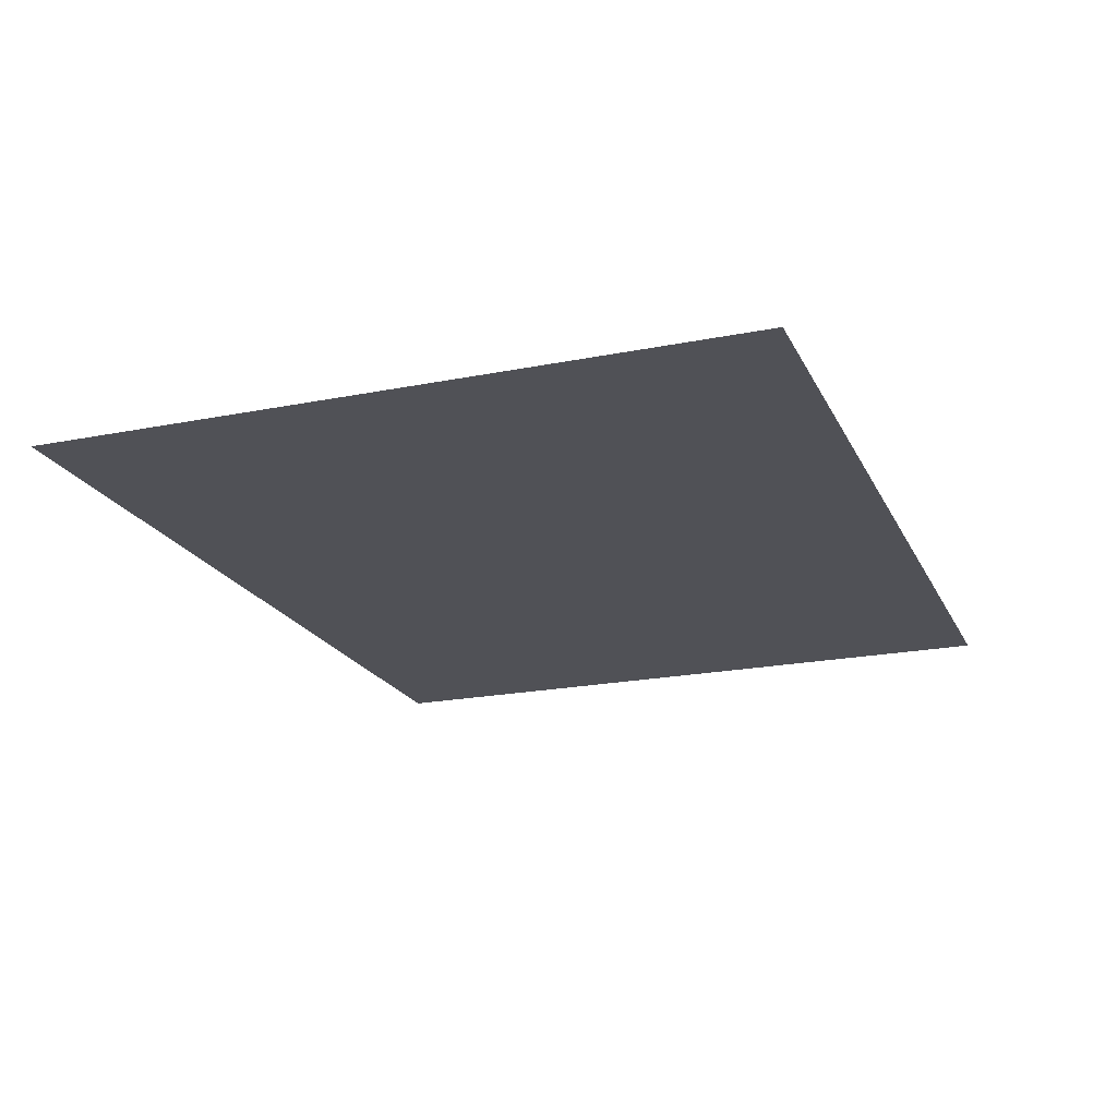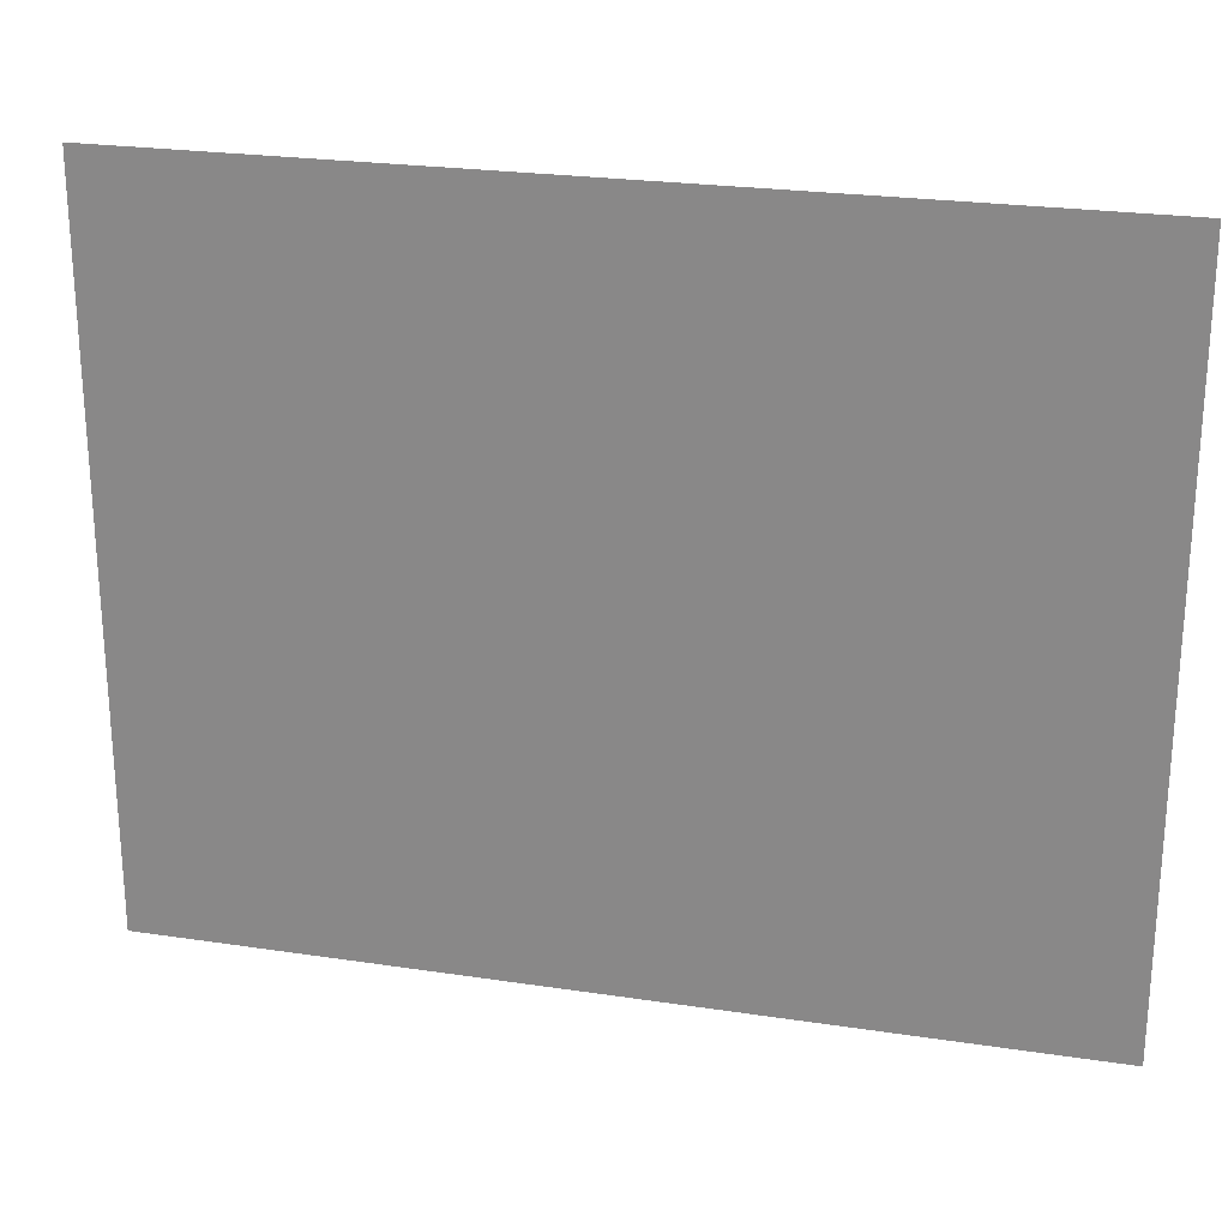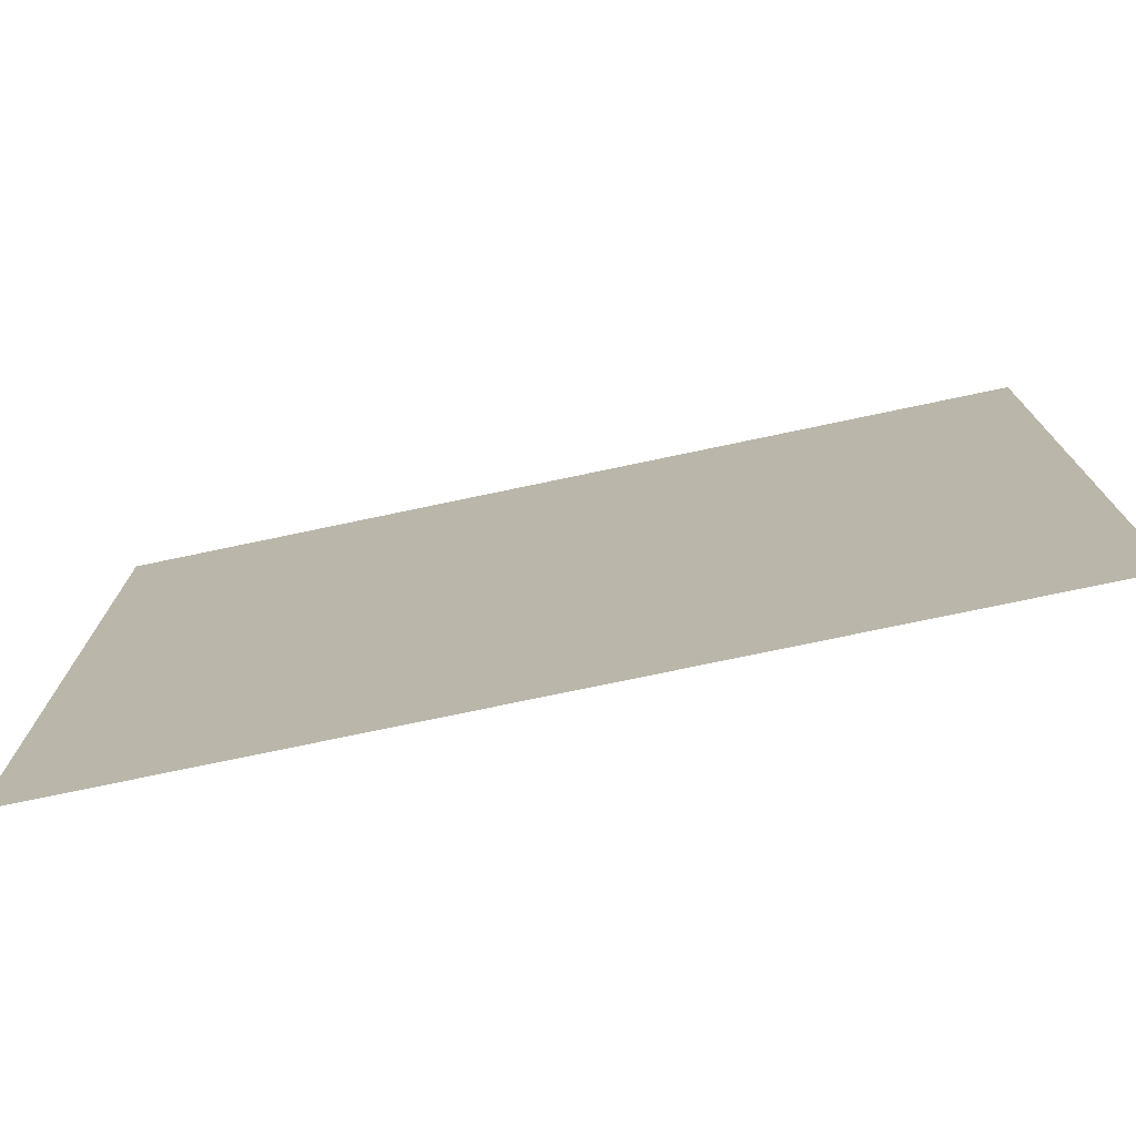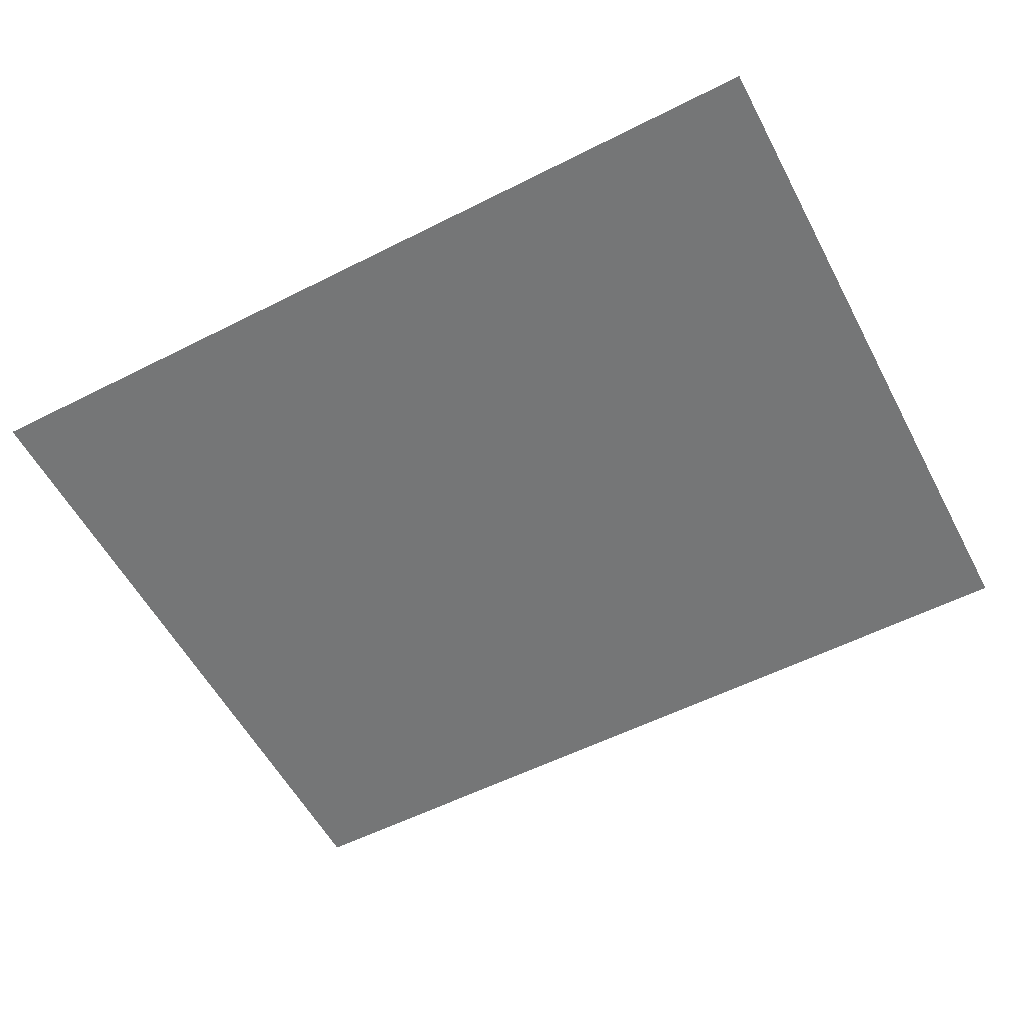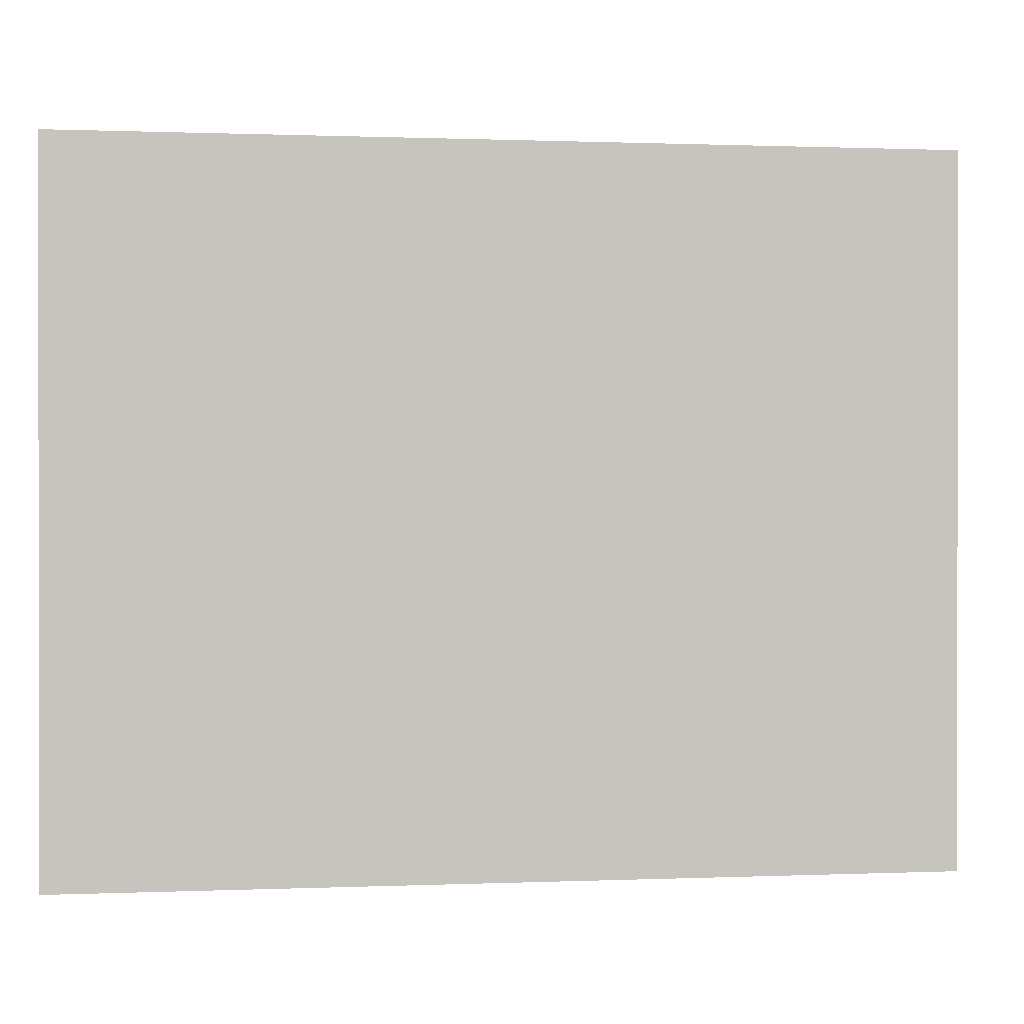
<metadata>
{"format":"obj","ext":"obj","renderer":"f3d","projection":"perspective","resolution":1024,"background":"white","views":[{"elev":-20.4,"azim":110.0,"up":"+Z"},{"elev":24.0,"azim":-165.9,"up":"+Y"},{"elev":-75.3,"azim":-168.1,"up":"+Y"},{"elev":-56.7,"azim":-152.2,"up":"+Z"},{"elev":0.6,"azim":-8.6,"up":"+Y"}]}
</metadata>
<code>
v 0 -0.32 0
v -0.32 -0.32 0
v -0.32 0 0
v 0 0 0
v -0.64 -0.32 0
v -0.64 0 0
v -0.96 -0.32 0
v -0.96 0 0
v -1.28 -0.32 0
v -1.28 0 0
v -1.6 -0.32 0
v -1.6 0 0
v -1.92 -0.32 0
v -1.92 0 0
v -2.24 -0.32 0
v -2.24 0 0
v -2.56 -0.32 0
v -2.56 0 0
v -2.88 -0.32 0
v -2.88 0 0
v -3.2 -0.32 0
v -3.2 0 0
v -3.52 -0.32 0
v -3.52 0 0
v -3.84 -0.32 0
v -3.84 0 0
v -4.16 -0.32 0
v -4.16 0 0
v -4.48 -0.32 0
v -4.48 0 0
v -4.8 -0.32 0
v -4.8 0 0
v 0 -0.64 0
v -0.32 -0.64 0
v -0.64 -0.64 0
v -0.96 -0.64 0
v -1.28 -0.64 0
v -1.6 -0.64 0
v -1.92 -0.64 0
v -2.24 -0.64 0
v -2.56 -0.64 0
v -2.88 -0.64 0
v -3.2 -0.64 0
v -3.52 -0.64 0
v -3.84 -0.64 0
v -4.16 -0.64 0
v -4.48 -0.64 0
v -4.8 -0.64 0
v 0 -0.96 0
v -0.32 -0.96 0
v -0.64 -0.96 0
v -0.96 -0.96 0
v -1.28 -0.96 0
v -1.6 -0.96 0
v -1.92 -0.96 0
v -2.24 -0.96 0
v -2.56 -0.96 0
v -2.88 -0.96 0
v -3.2 -0.96 0
v -3.52 -0.96 0
v -3.84 -0.96 0
v -4.16 -0.96 0
v -4.48 -0.96 0
v -4.8 -0.96 0
v 0 -1.28 0
v -0.32 -1.28 0
v -0.64 -1.28 0
v -0.96 -1.28 0
v -1.28 -1.28 0
v -1.6 -1.28 0
v -1.92 -1.28 0
v -2.24 -1.28 0
v -2.56 -1.28 0
v -2.88 -1.28 0
v -3.2 -1.28 0
v -3.52 -1.28 0
v -3.84 -1.28 0
v -4.16 -1.28 0
v -4.48 -1.28 0
v -4.8 -1.28 0
v 0 -1.6 0
v -0.32 -1.6 0
v -0.64 -1.6 0
v -0.96 -1.6 0
v -1.28 -1.6 0
v -1.6 -1.6 0
v -1.92 -1.6 0
v -2.24 -1.6 0
v -2.56 -1.6 0
v -2.88 -1.6 0
v -3.2 -1.6 0
v -3.52 -1.6 0
v -3.84 -1.6 0
v -4.16 -1.6 0
v -4.48 -1.6 0
v -4.8 -1.6 0
v 0 -1.92 0
v -0.32 -1.92 0
v -0.64 -1.92 0
v -0.96 -1.92 0
v -1.28 -1.92 0
v -1.6 -1.92 0
v -1.92 -1.92 0
v -2.24 -1.92 0
v -2.56 -1.92 0
v -2.88 -1.92 0
v -3.2 -1.92 0
v -3.52 -1.92 0
v -3.84 -1.92 0
v -4.16 -1.92 0
v -4.48 -1.92 0
v -4.8 -1.92 0
v 0 -2.24 0
v -0.32 -2.24 0
v -0.64 -2.24 0
v -0.96 -2.24 0
v -1.28 -2.24 0
v -1.6 -2.24 0
v -1.92 -2.24 0
v -2.24 -2.24 0
v -2.56 -2.24 0
v -2.88 -2.24 0
v -3.2 -2.24 0
v -3.52 -2.24 0
v -3.84 -2.24 0
v -4.16 -2.24 0
v -4.48 -2.24 0
v -4.8 -2.24 0
v 0 -2.56 0
v -0.32 -2.56 0
v -0.64 -2.56 0
v -0.96 -2.56 0
v -1.28 -2.56 0
v -1.6 -2.56 0
v -1.92 -2.56 0
v -2.24 -2.56 0
v -2.56 -2.56 0
v -2.88 -2.56 0
v -3.2 -2.56 0
v -3.52 -2.56 0
v -3.84 -2.56 0
v -4.16 -2.56 0
v -4.48 -2.56 0
v -4.8 -2.56 0
v 0 -2.88 0
v -0.32 -2.88 0
v -0.64 -2.88 0
v -0.96 -2.88 0
v -1.28 -2.88 0
v -1.6 -2.88 0
v -1.92 -2.88 0
v -2.24 -2.88 0
v -2.56 -2.88 0
v -2.88 -2.88 0
v -3.2 -2.88 0
v -3.52 -2.88 0
v -3.84 -2.88 0
v -4.16 -2.88 0
v -4.48 -2.88 0
v -4.8 -2.88 0
v 0 -3.2 0
v -0.32 -3.2 0
v -0.64 -3.2 0
v -0.96 -3.2 0
v -1.28 -3.2 0
v -1.6 -3.2 0
v -1.92 -3.2 0
v -2.24 -3.2 0
v -2.56 -3.2 0
v -2.88 -3.2 0
v -3.2 -3.2 0
v -3.52 -3.2 0
v -3.84 -3.2 0
v -4.16 -3.2 0
v -4.48 -3.2 0
v -4.8 -3.2 0
v 0 -3.52 0
v -0.32 -3.52 0
v -0.64 -3.52 0
v -0.96 -3.52 0
v -1.28 -3.52 0
v -1.6 -3.52 0
v -1.92 -3.52 0
v -2.24 -3.52 0
v -2.56 -3.52 0
v -2.88 -3.52 0
v -3.2 -3.52 0
v -3.52 -3.52 0
v -3.84 -3.52 0
v -4.16 -3.52 0
v -4.48 -3.52 0
v -4.8 -3.52 0
v 0 -3.84 0
v -0.32 -3.84 0
v -0.64 -3.84 0
v -0.96 -3.84 0
v -1.28 -3.84 0
v -1.6 -3.84 0
v -1.92 -3.84 0
v -2.24 -3.84 0
v -2.56 -3.84 0
v -2.88 -3.84 0
v -3.2 -3.84 0
v -3.52 -3.84 0
v -3.84 -3.84 0
v -4.16 -3.84 0
v -4.48 -3.84 0
v -4.8 -3.84 0
g mesh_0001
f 1 2 3 4
f 2 5 6 3
f 5 7 8 6
f 7 9 10 8
f 9 11 12 10
f 11 13 14 12
f 13 15 16 14
f 15 17 18 16
f 17 19 20 18
f 19 21 22 20
f 21 23 24 22
f 23 25 26 24
f 25 27 28 26
f 27 29 30 28
f 29 31 32 30
f 33 34 2 1
f 34 35 5 2
f 35 36 7 5
f 36 37 9 7
f 37 38 11 9
f 38 39 13 11
f 39 40 15 13
f 40 41 17 15
f 41 42 19 17
f 42 43 21 19
f 43 44 23 21
f 44 45 25 23
f 45 46 27 25
f 46 47 29 27
f 47 48 31 29
f 49 50 34 33
f 50 51 35 34
f 51 52 36 35
f 52 53 37 36
f 53 54 38 37
f 54 55 39 38
f 55 56 40 39
f 56 57 41 40
f 57 58 42 41
f 58 59 43 42
f 59 60 44 43
f 60 61 45 44
f 61 62 46 45
f 62 63 47 46
f 63 64 48 47
f 65 66 50 49
f 66 67 51 50
f 67 68 52 51
f 68 69 53 52
f 69 70 54 53
f 70 71 55 54
f 71 72 56 55
f 72 73 57 56
f 73 74 58 57
f 74 75 59 58
f 75 76 60 59
f 76 77 61 60
f 77 78 62 61
f 78 79 63 62
f 79 80 64 63
f 81 82 66 65
f 82 83 67 66
f 83 84 68 67
f 84 85 69 68
f 85 86 70 69
f 86 87 71 70
f 87 88 72 71
f 88 89 73 72
f 89 90 74 73
f 90 91 75 74
f 91 92 76 75
f 92 93 77 76
f 93 94 78 77
f 94 95 79 78
f 95 96 80 79
f 97 98 82 81
f 98 99 83 82
f 99 100 84 83
f 100 101 85 84
f 101 102 86 85
f 102 103 87 86
f 103 104 88 87
f 104 105 89 88
f 105 106 90 89
f 106 107 91 90
f 107 108 92 91
f 108 109 93 92
f 109 110 94 93
f 110 111 95 94
f 111 112 96 95
f 113 114 98 97
f 114 115 99 98
f 115 116 100 99
f 116 117 101 100
f 117 118 102 101
f 118 119 103 102
f 119 120 104 103
f 120 121 105 104
f 121 122 106 105
f 122 123 107 106
f 123 124 108 107
f 124 125 109 108
f 125 126 110 109
f 126 127 111 110
f 127 128 112 111
f 129 130 114 113
f 130 131 115 114
f 131 132 116 115
f 132 133 117 116
f 133 134 118 117
f 134 135 119 118
f 135 136 120 119
f 136 137 121 120
f 137 138 122 121
f 138 139 123 122
f 139 140 124 123
f 140 141 125 124
f 141 142 126 125
f 142 143 127 126
f 143 144 128 127
f 145 146 130 129
f 146 147 131 130
f 147 148 132 131
f 148 149 133 132
f 149 150 134 133
f 150 151 135 134
f 151 152 136 135
f 152 153 137 136
f 153 154 138 137
f 154 155 139 138
f 155 156 140 139
f 156 157 141 140
f 157 158 142 141
f 158 159 143 142
f 159 160 144 143
f 161 162 146 145
f 162 163 147 146
f 163 164 148 147
f 164 165 149 148
f 165 166 150 149
f 166 167 151 150
f 167 168 152 151
f 168 169 153 152
f 169 170 154 153
f 170 171 155 154
f 171 172 156 155
f 172 173 157 156
f 173 174 158 157
f 174 175 159 158
f 175 176 160 159
f 177 178 162 161
f 178 179 163 162
f 179 180 164 163
f 180 181 165 164
f 181 182 166 165
f 182 183 167 166
f 183 184 168 167
f 184 185 169 168
f 185 186 170 169
f 186 187 171 170
f 187 188 172 171
f 188 189 173 172
f 189 190 174 173
f 190 191 175 174
f 191 192 176 175
f 193 194 178 177
f 194 195 179 178
f 195 196 180 179
f 196 197 181 180
f 197 198 182 181
f 198 199 183 182
f 199 200 184 183
f 200 201 185 184
f 201 202 186 185
f 202 203 187 186
f 203 204 188 187
f 204 205 189 188
f 205 206 190 189
f 206 207 191 190
f 207 208 192 191
g mesh_0002
f 1 2 3 4
f 2 5 6 3
f 5 7 8 6
f 7 9 10 8
f 9 11 12 10
f 11 13 14 12
f 13 15 16 14
f 15 17 18 16
f 17 19 20 18
f 19 21 22 20
f 21 23 24 22
f 23 25 26 24
f 25 27 28 26
f 27 29 30 28
f 29 31 32 30
f 33 34 2 1
f 34 35 5 2
f 42 43 21 19
f 43 44 23 21
f 44 45 25 23
f 45 46 27 25
f 46 47 29 27
f 47 48 31 29
f 49 50 34 33
f 50 51 35 34
f 52 53 37 36
f 53 54 38 37
f 54 55 39 38
f 55 56 40 39
f 59 60 44 43
f 60 61 45 44
f 63 64 48 47
f 65 66 50 49
f 66 67 51 50
f 68 69 53 52
f 69 70 54 53
f 70 71 55 54
f 71 72 56 55
f 72 73 57 56
f 75 76 60 59
f 76 77 61 60
f 78 79 63 62
f 79 80 64 63
f 81 82 66 65
f 82 83 67 66
f 83 84 68 67
f 84 85 69 68
f 85 86 70 69
f 86 87 71 70
f 87 88 72 71
f 88 89 73 72
f 91 92 76 75
f 92 93 77 76
f 94 95 79 78
f 95 96 80 79
f 97 98 82 81
f 98 99 83 82
f 99 100 84 83
f 100 101 85 84
f 101 102 86 85
f 102 103 87 86
f 103 104 88 87
f 104 105 89 88
f 110 111 95 94
f 111 112 96 95
f 113 114 98 97
f 114 115 99 98
f 126 127 111 110
f 127 128 112 111
f 129 130 114 113
f 130 131 115 114
f 132 133 117 116
f 133 134 118 117
f 134 135 119 118
f 135 136 120 119
f 136 137 121 120
f 137 138 122 121
f 142 143 127 126
f 143 144 128 127
f 145 146 130 129
f 146 147 131 130
f 148 149 133 132
f 149 150 134 133
f 150 151 135 134
f 151 152 136 135
f 152 153 137 136
f 153 154 138 137
f 154 155 139 138
f 155 156 140 139
f 157 158 142 141
f 158 159 143 142
f 159 160 144 143
f 161 162 146 145
f 162 163 147 146
f 164 165 149 148
f 165 166 150 149
f 166 167 151 150
f 167 168 152 151
f 168 169 153 152
f 169 170 154 153
f 170 171 155 154
f 171 172 156 155
f 172 173 157 156
f 173 174 158 157
f 174 175 159 158
f 175 176 160 159
f 177 178 162 161
f 178 179 163 162
f 179 180 164 163
f 180 181 165 164
f 181 182 166 165
f 182 183 167 166
f 183 184 168 167
f 184 185 169 168
f 185 186 170 169
f 186 187 171 170
f 187 188 172 171
f 188 189 173 172
f 189 190 174 173
f 190 191 175 174
f 191 192 176 175
f 193 194 178 177
f 194 195 179 178
f 195 196 180 179
f 196 197 181 180
f 197 198 182 181
f 198 199 183 182
f 199 200 184 183
f 200 201 185 184
f 201 202 186 185
f 202 203 187 186
f 203 204 188 187
f 204 205 189 188
f 205 206 190 189
f 206 207 191 190
f 207 208 192 191
g mesh_0003
f 91 92 76 75
f 107 108 92 91
f 108 109 93 92
g mesh_0004
f 131 132 116 115
f 132 133 117 116
f 147 148 132 131
f 148 149 133 132
g mesh_0005
f 45 46 27 25
f 46 47 29 27
f 61 62 46 45
f 62 63 47 46
f 141 142 126 125
f 142 143 127 126
f 157 158 142 141
f 158 159 143 142
f 162 163 147 146
f 163 164 148 147
f 178 179 163 162
f 179 180 164 163
g mesh_0006
f 1 2 3 4
f 2 5 6 3
f 5 7 8 6
f 7 9 10 8
f 9 11 12 10
f 11 13 14 12
f 13 15 16 14
f 15 17 18 16
f 17 19 20 18
f 19 21 22 20
f 21 23 24 22
f 23 25 26 24
f 25 27 28 26
f 27 29 30 28
f 29 31 32 30
f 33 34 2 1
f 43 44 23 21
f 44 45 25 23
f 47 48 31 29
f 49 50 34 33
f 53 54 38 37
f 54 55 39 38
f 59 60 44 43
f 60 61 45 44
f 63 64 48 47
f 65 66 50 49
f 70 71 55 54
f 71 72 56 55
f 75 76 60 59
f 76 77 61 60
f 79 80 64 63
f 81 82 66 65
f 82 83 67 66
f 83 84 68 67
f 84 85 69 68
f 85 86 70 69
f 86 87 71 70
f 87 88 72 71
f 88 89 73 72
f 91 92 76 75
f 92 93 77 76
f 95 96 80 79
f 97 98 82 81
f 98 99 83 82
f 99 100 84 83
f 100 101 85 84
f 101 102 86 85
f 102 103 87 86
f 103 104 88 87
f 107 108 92 91
f 108 109 93 92
f 111 112 96 95
f 113 114 98 97
f 127 128 112 111
f 129 130 114 113
f 133 134 118 117
f 134 135 119 118
f 135 136 120 119
f 136 137 121 120
f 142 143 127 126
f 143 144 128 127
f 145 146 130 129
f 148 149 133 132
f 149 150 134 133
f 150 151 135 134
f 151 152 136 135
f 152 153 137 136
f 153 154 138 137
f 154 155 139 138
f 158 159 143 142
f 159 160 144 143
f 161 162 146 145
f 164 165 149 148
f 165 166 150 149
f 166 167 151 150
f 167 168 152 151
f 168 169 153 152
f 169 170 154 153
f 170 171 155 154
f 171 172 156 155
f 172 173 157 156
f 173 174 158 157
f 174 175 159 158
f 175 176 160 159
f 177 178 162 161
f 178 179 163 162
f 179 180 164 163
f 180 181 165 164
f 181 182 166 165
f 182 183 167 166
f 183 184 168 167
f 184 185 169 168
f 185 186 170 169
f 186 187 171 170
f 187 188 172 171
f 188 189 173 172
f 189 190 174 173
f 190 191 175 174
f 191 192 176 175
f 193 194 178 177
f 194 195 179 178
f 195 196 180 179
f 196 197 181 180
f 197 198 182 181
f 198 199 183 182
f 199 200 184 183
f 200 201 185 184
f 201 202 186 185
f 202 203 187 186
f 203 204 188 187
f 204 205 189 188
f 205 206 190 189
f 206 207 191 190
f 207 208 192 191

</code>
